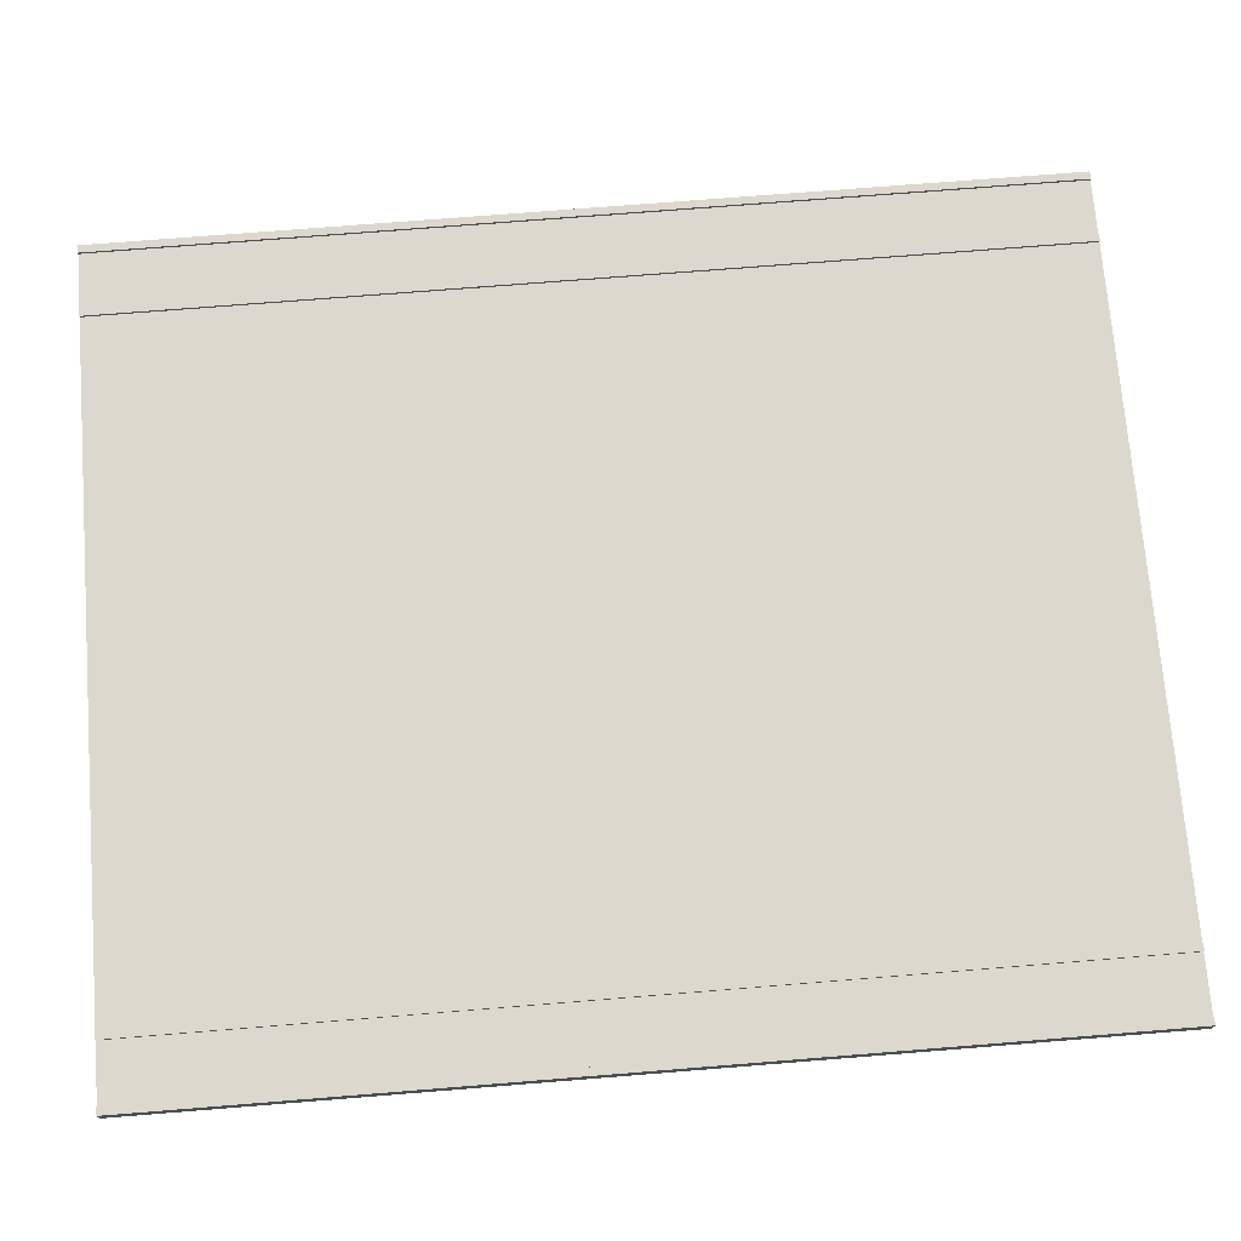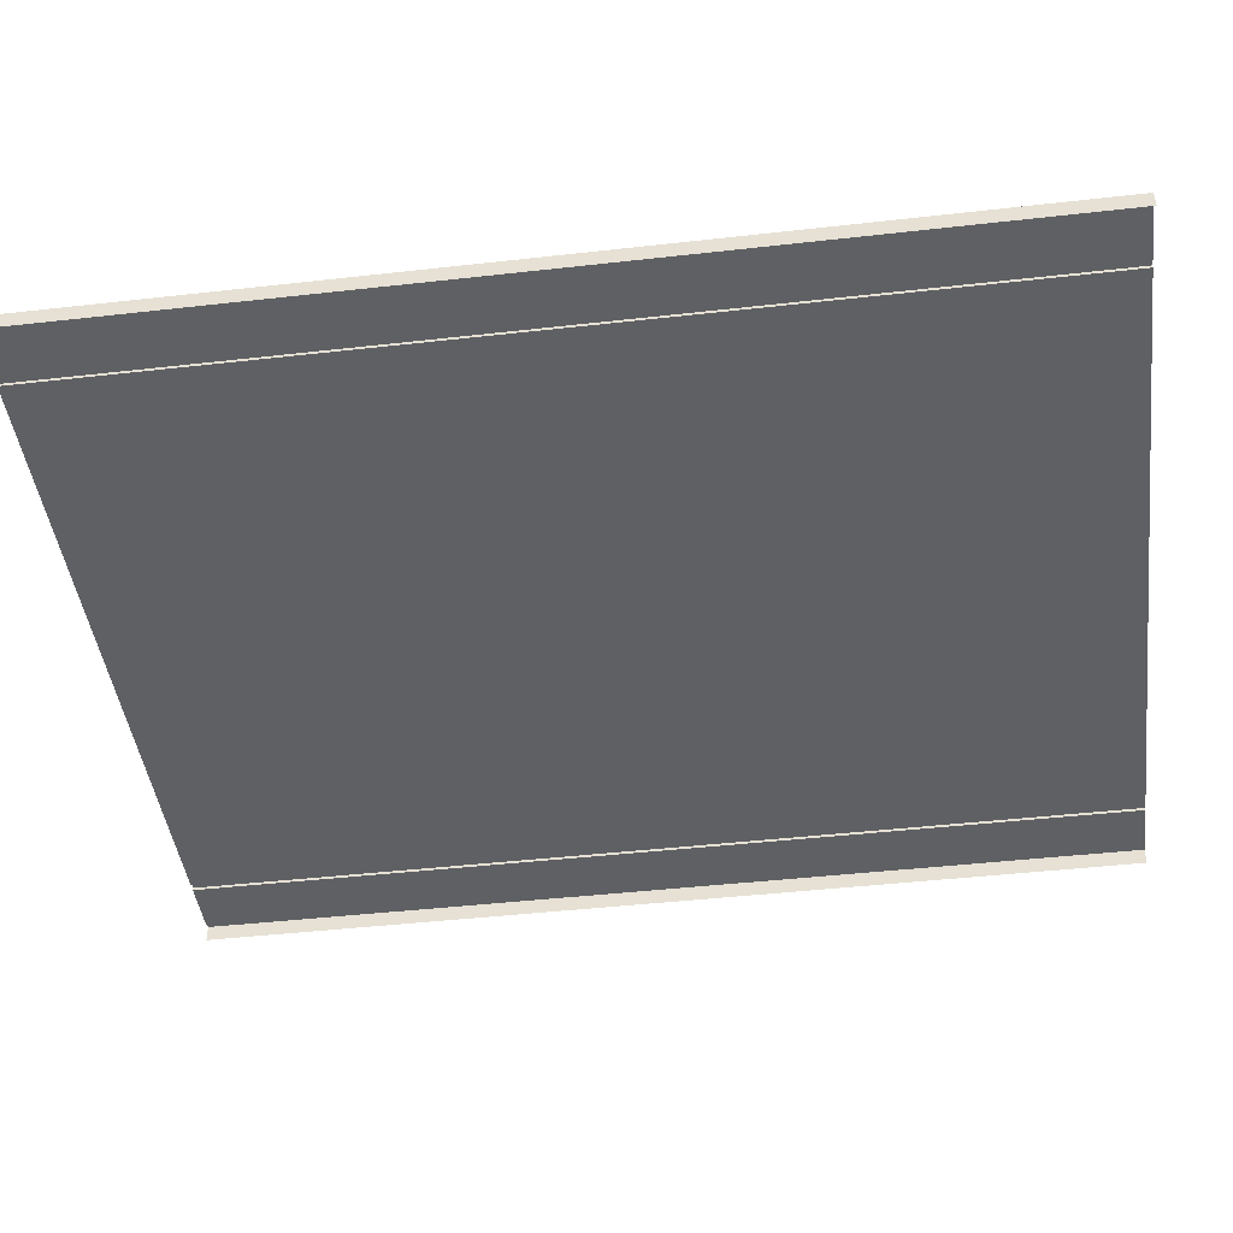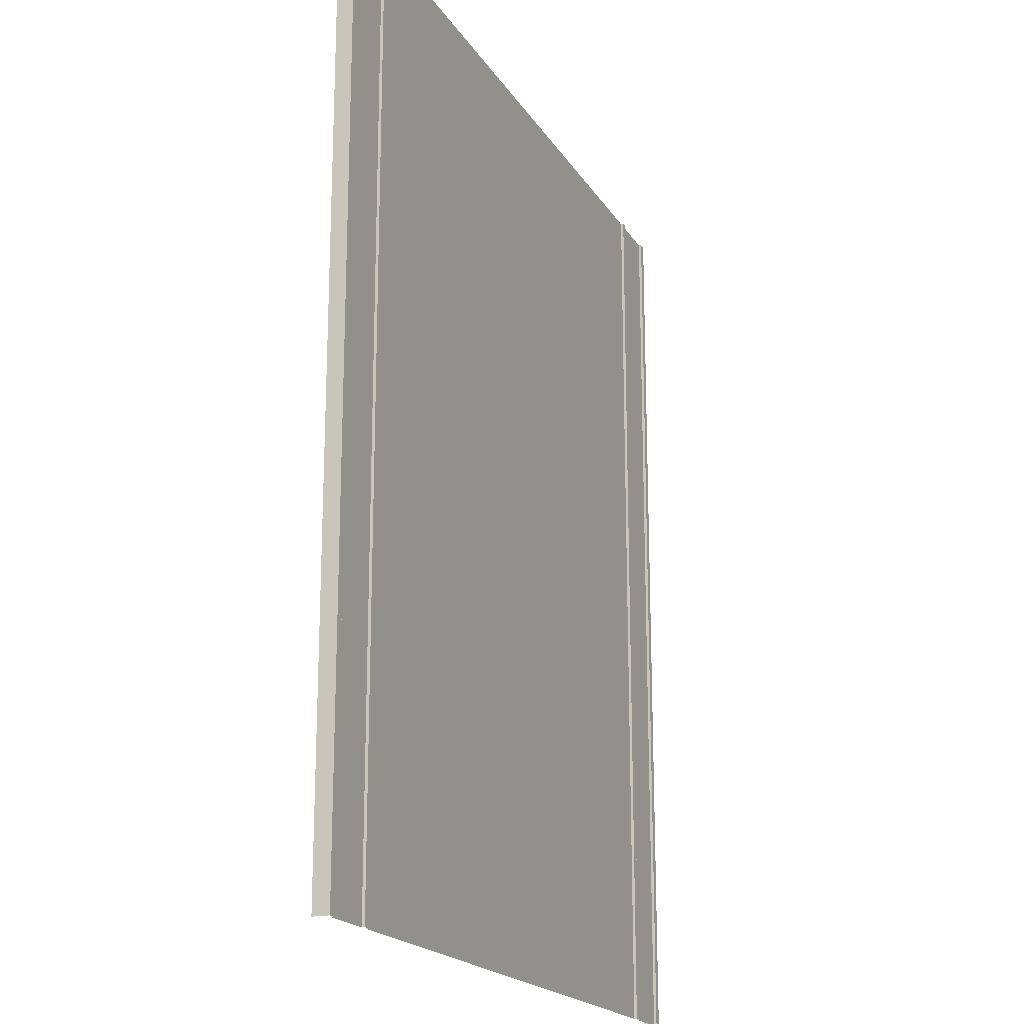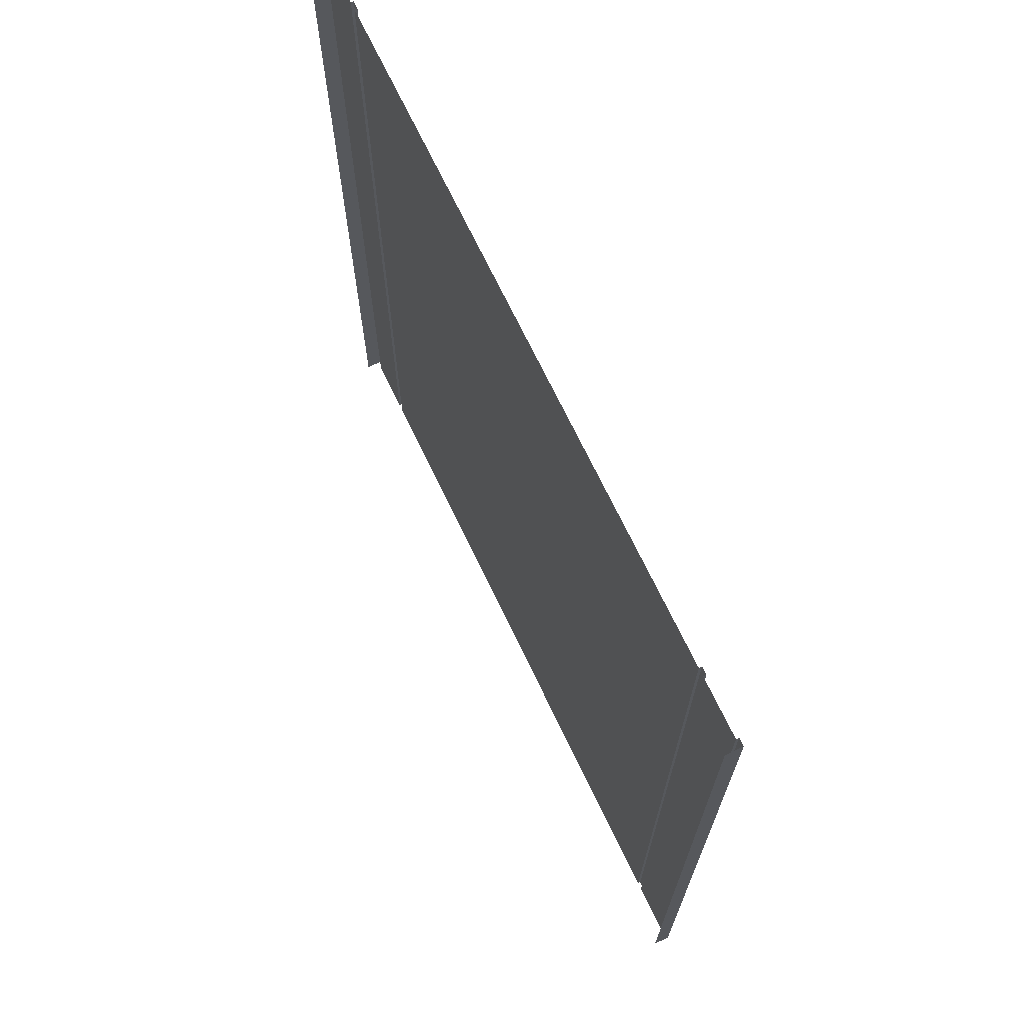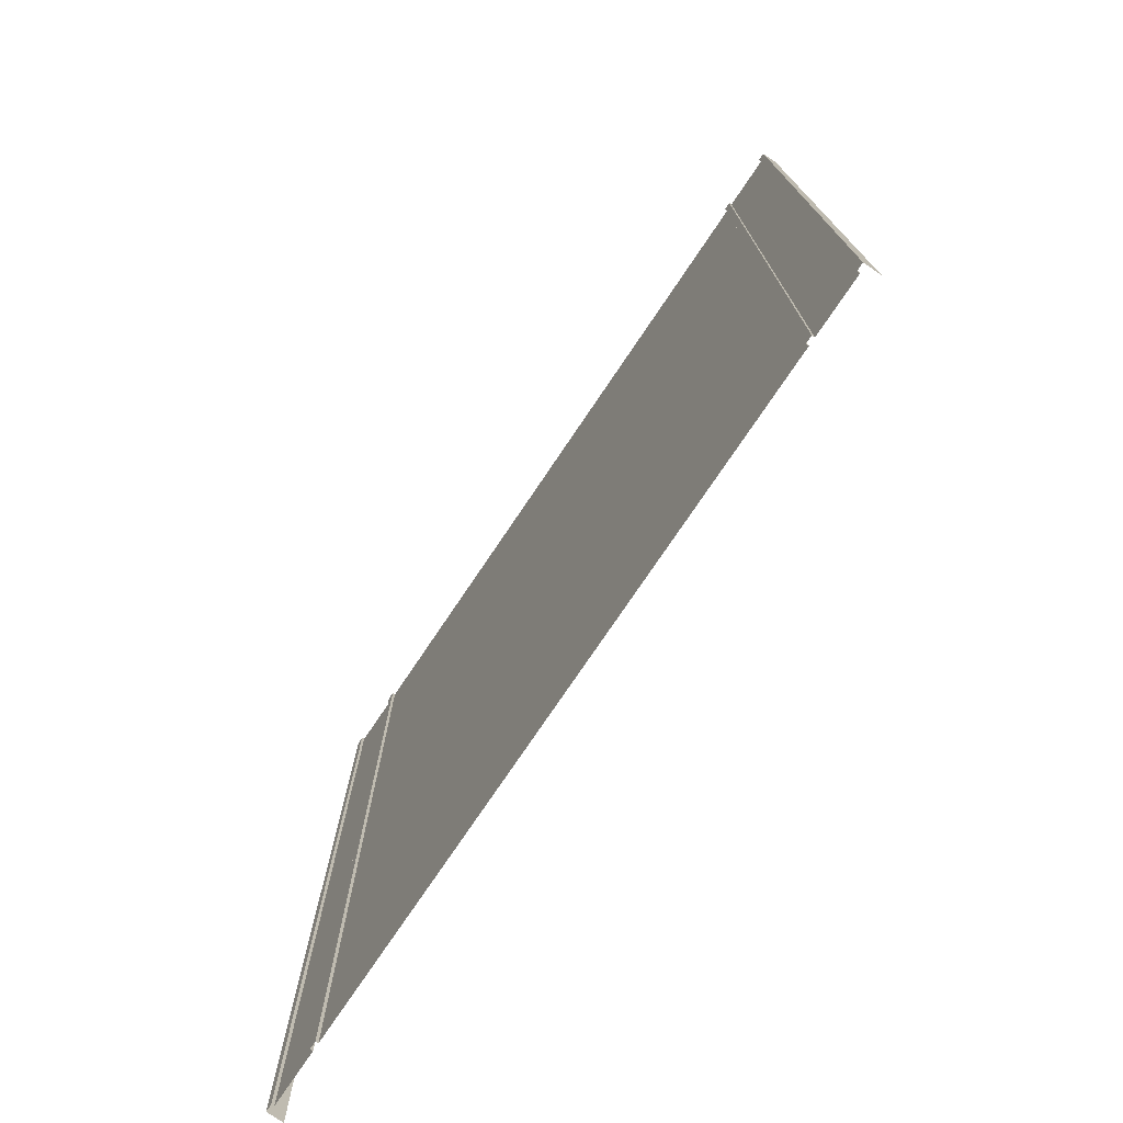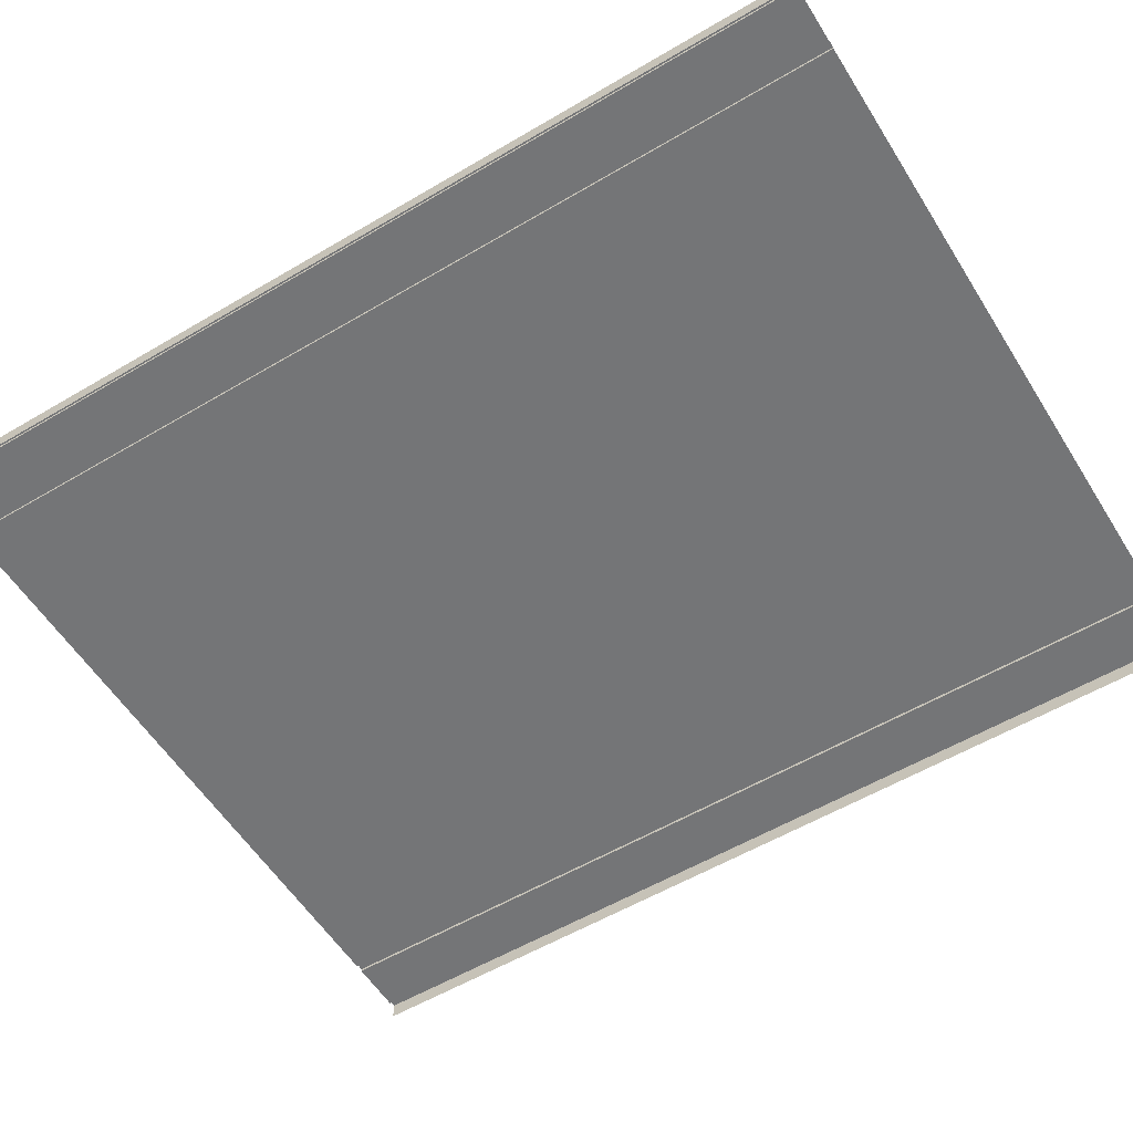
<metadata>
{"format":"obj","ext":"obj","renderer":"f3d","projection":"perspective","resolution":1024,"background":"white","views":[{"elev":72.5,"azim":-94.6,"up":"+Z"},{"elev":-44.6,"azim":-82.5,"up":"+Z"},{"elev":-19.1,"azim":-67.4,"up":"+Y"},{"elev":70.8,"azim":-115.6,"up":"+Y"},{"elev":-76.3,"azim":56.0,"up":"+Y"},{"elev":-56.5,"azim":-58.3,"up":"+Z"}]}
</metadata>
<code>
g Road_Streight_Double
v 0 -15 0.4385
v -5.231 0 0.4385
v 0 0 0.4385
v -5.231 -15 0.4385
v -10.46 0 0.4385
v -10.46 -15 0.529
v -10.46 0 0.529
v -10.46 -15 0.4385
v -12.73 -15 3.685e-06
v -12.73 0 0.529
v -12.73 -15 0.529
v -12.73 0 3.685e-06
v -12.73 -15 0.529
v -12.49 0 0.529
v -12.49 -15 0.529
v -12.73 0 0.529
v -10.46 0 0.529
v -10.7 -15 0.529
v -10.7 0 0.529
v -10.46 -15 0.529
v -12.49 -15 0.4385
v -10.7 0 0.4385
v -10.7 -15 0.4385
v -12.49 0 0.4385
v -10.7 0 0.4385
v -10.7 -15 0.529
v -10.7 -15 0.4385
v -10.7 0 0.529
v -12.49 -15 0.4385
v -12.49 0 0.529
v -12.49 0 0.4385
v -12.49 -15 0.529
v -10.46 -15 0.4385
v -5.231 0 0.4385
v -5.231 -15 0.4385
v -10.46 0 0.4385
v 0 0 0.4385
v -5.231 15 0.4385
v 0 15 0.4385
v -5.231 0 0.4385
v -10.46 15 0.4385
v -10.46 0 0.529
v -10.46 15 0.529
v -10.46 0 0.4385
v -12.73 0 3.685e-06
v -12.73 15 0.529
v -12.73 0 0.529
v -12.73 15 3.685e-06
v -12.73 0 0.529
v -12.49 15 0.529
v -12.49 0 0.529
v -12.73 15 0.529
v -10.46 15 0.529
v -10.7 0 0.529
v -10.7 15 0.529
v -10.46 0 0.529
v -12.49 0 0.4385
v -10.7 15 0.4385
v -10.7 0 0.4385
v -12.49 15 0.4385
v -10.7 15 0.4385
v -10.7 0 0.529
v -10.7 0 0.4385
v -10.7 15 0.529
v -12.49 0 0.4385
v -12.49 15 0.529
v -12.49 15 0.4385
v -12.49 0 0.529
v -10.46 0 0.4385
v -5.231 15 0.4385
v -5.231 0 0.4385
v -10.46 15 0.4385
v 0 -15 0.4385
v 5.231 0 0.4385
v 5.231 -15 0.4385
v 0 0 0.4385
v 10.46 0 0.4385
v 10.46 -15 0.529
v 10.46 -15 0.4385
v 10.46 0 0.529
v 12.73 -15 3.685e-06
v 12.73 0 0.529
v 12.73 0 3.685e-06
v 12.73 -15 0.529
v 12.73 -15 0.529
v 12.49 0 0.529
v 12.73 0 0.529
v 12.49 -15 0.529
v 10.46 0 0.529
v 10.7 -15 0.529
v 10.46 -15 0.529
v 10.7 0 0.529
v 12.49 -15 0.4385
v 10.7 0 0.4385
v 12.49 0 0.4385
v 10.7 -15 0.4385
v 10.7 0 0.4385
v 10.7 -15 0.529
v 10.7 0 0.529
v 10.7 -15 0.4385
v 12.49 -15 0.4385
v 12.49 0 0.529
v 12.49 -15 0.529
v 12.49 0 0.4385
v 10.46 -15 0.4385
v 5.231 0 0.4385
v 10.46 0 0.4385
v 5.231 -15 0.4385
v 0 0 0.4385
v 5.231 15 0.4385
v 5.231 0 0.4385
v 0 15 0.4385
v 10.46 15 0.4385
v 10.46 0 0.529
v 10.46 0 0.4385
v 10.46 15 0.529
v 12.73 0 3.685e-06
v 12.73 15 0.529
v 12.73 15 3.685e-06
v 12.73 0 0.529
v 12.73 0 0.529
v 12.49 15 0.529
v 12.73 15 0.529
v 12.49 0 0.529
v 10.46 15 0.529
v 10.7 0 0.529
v 10.46 0 0.529
v 10.7 15 0.529
v 12.49 0 0.4385
v 10.7 15 0.4385
v 12.49 15 0.4385
v 10.7 0 0.4385
v 10.7 15 0.4385
v 10.7 0 0.529
v 10.7 15 0.529
v 10.7 0 0.4385
v 12.49 0 0.4385
v 12.49 15 0.529
v 12.49 0 0.529
v 12.49 15 0.4385
v 10.46 0 0.4385
v 5.231 15 0.4385
v 10.46 15 0.4385
v 5.231 0 0.4385
g Road_Streight_Double_0
f 3 2 1
f 4 1 2
f 7 6 5
f 8 5 6
f 11 10 9
f 12 9 10
f 15 14 13
f 16 13 14
f 19 18 17
f 20 17 18
f 23 22 21
f 24 21 22
f 27 26 25
f 28 25 26
f 31 30 29
f 32 29 30
f 35 34 33
f 36 33 34
f 39 38 37
f 40 37 38
f 43 42 41
f 44 41 42
f 47 46 45
f 48 45 46
f 51 50 49
f 52 49 50
f 55 54 53
f 56 53 54
f 59 58 57
f 60 57 58
f 63 62 61
f 64 61 62
f 67 66 65
f 68 65 66
f 71 70 69
f 72 69 70
f 75 74 73
f 76 73 74
f 79 78 77
f 80 77 78
f 83 82 81
f 84 81 82
f 87 86 85
f 88 85 86
f 91 90 89
f 92 89 90
f 95 94 93
f 96 93 94
f 99 98 97
f 100 97 98
f 103 102 101
f 104 101 102
f 107 106 105
f 108 105 106
f 111 110 109
f 112 109 110
f 115 114 113
f 116 113 114
f 119 118 117
f 120 117 118
f 123 122 121
f 124 121 122
f 127 126 125
f 128 125 126
f 131 130 129
f 132 129 130
f 135 134 133
f 136 133 134
f 139 138 137
f 140 137 138
f 143 142 141
f 144 141 142

</code>
